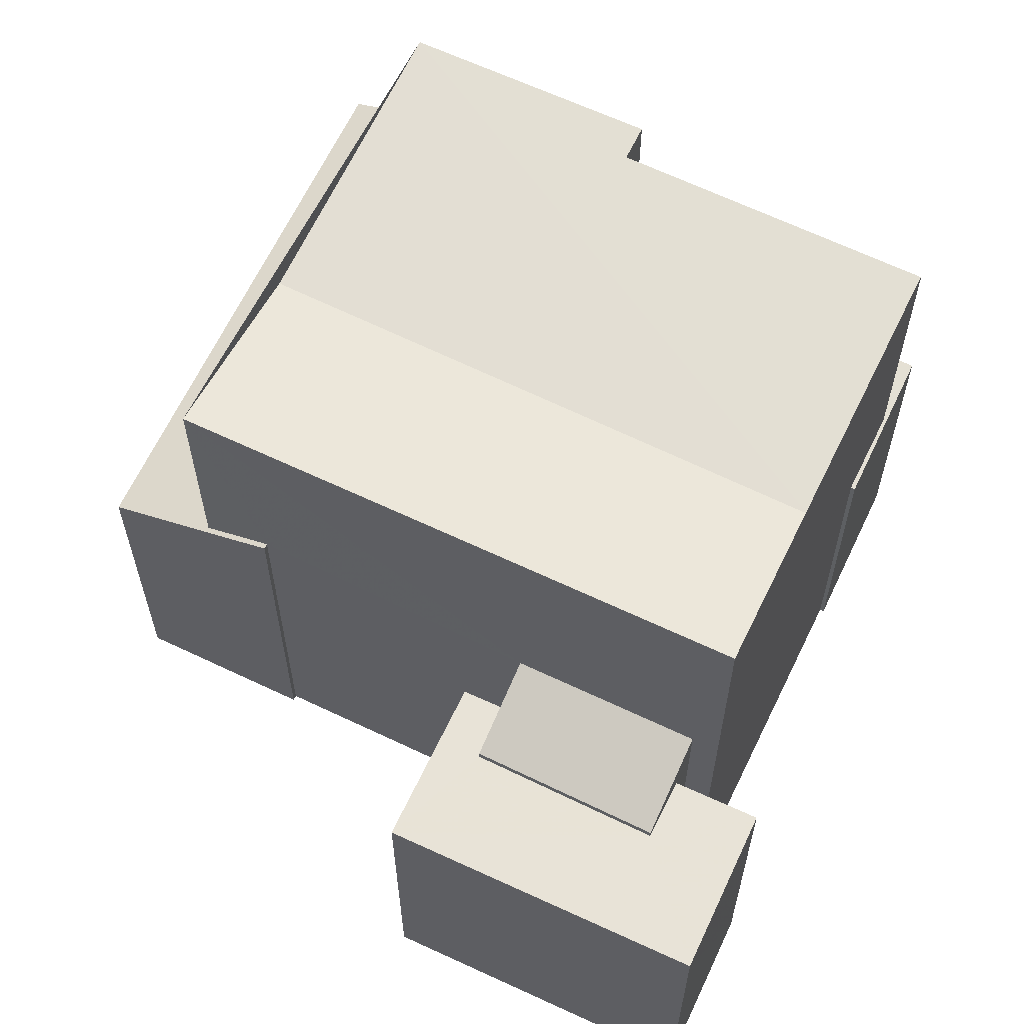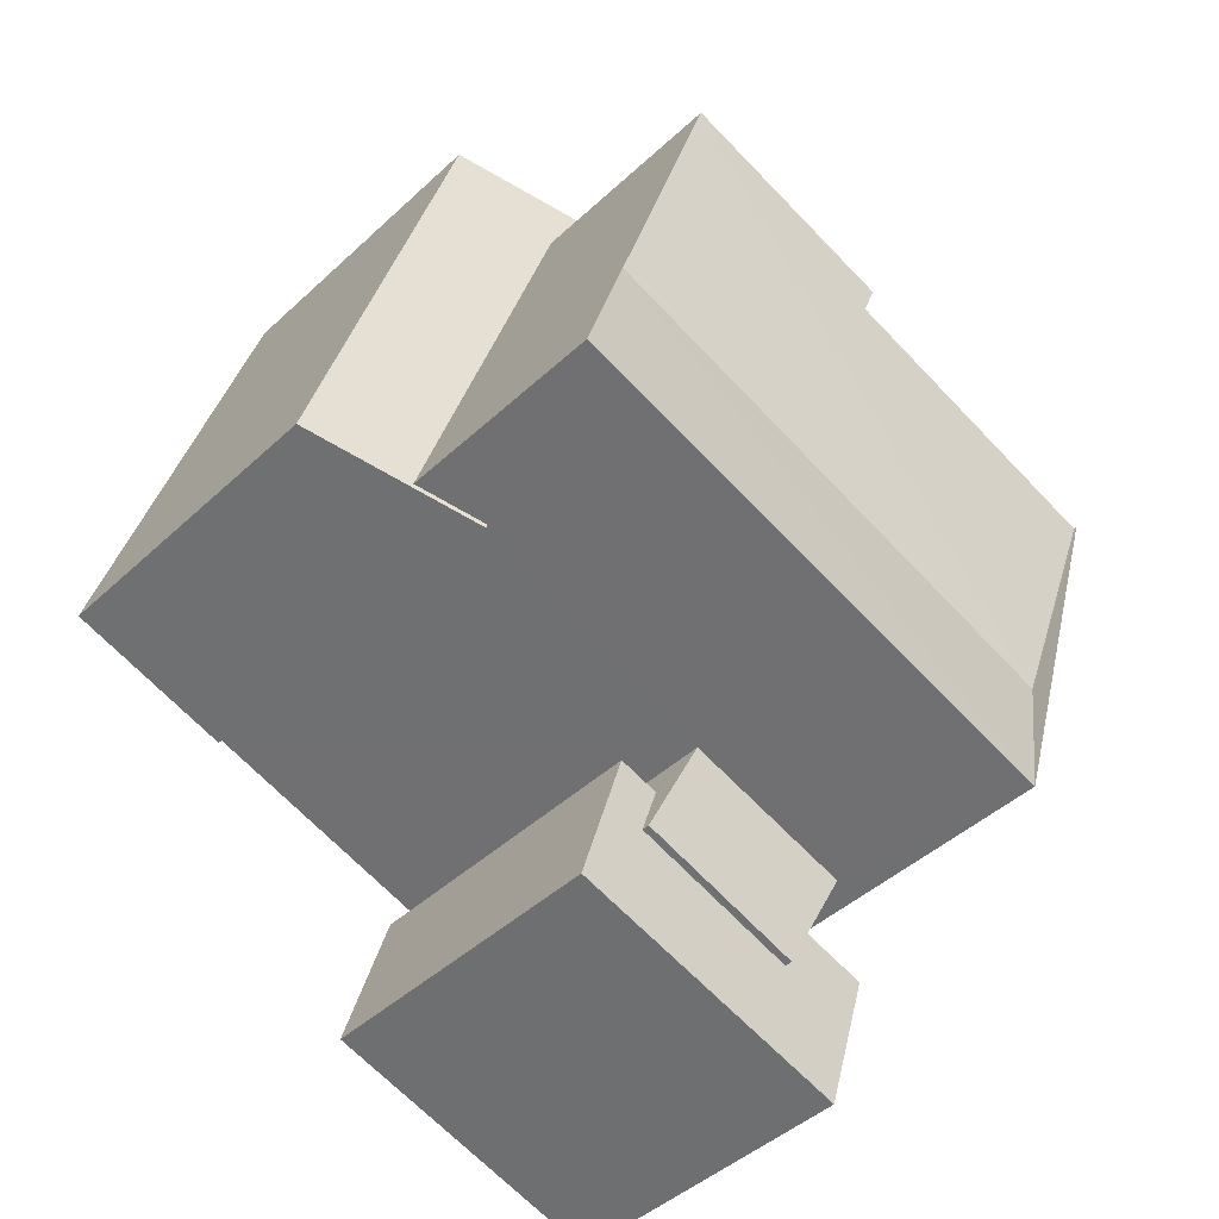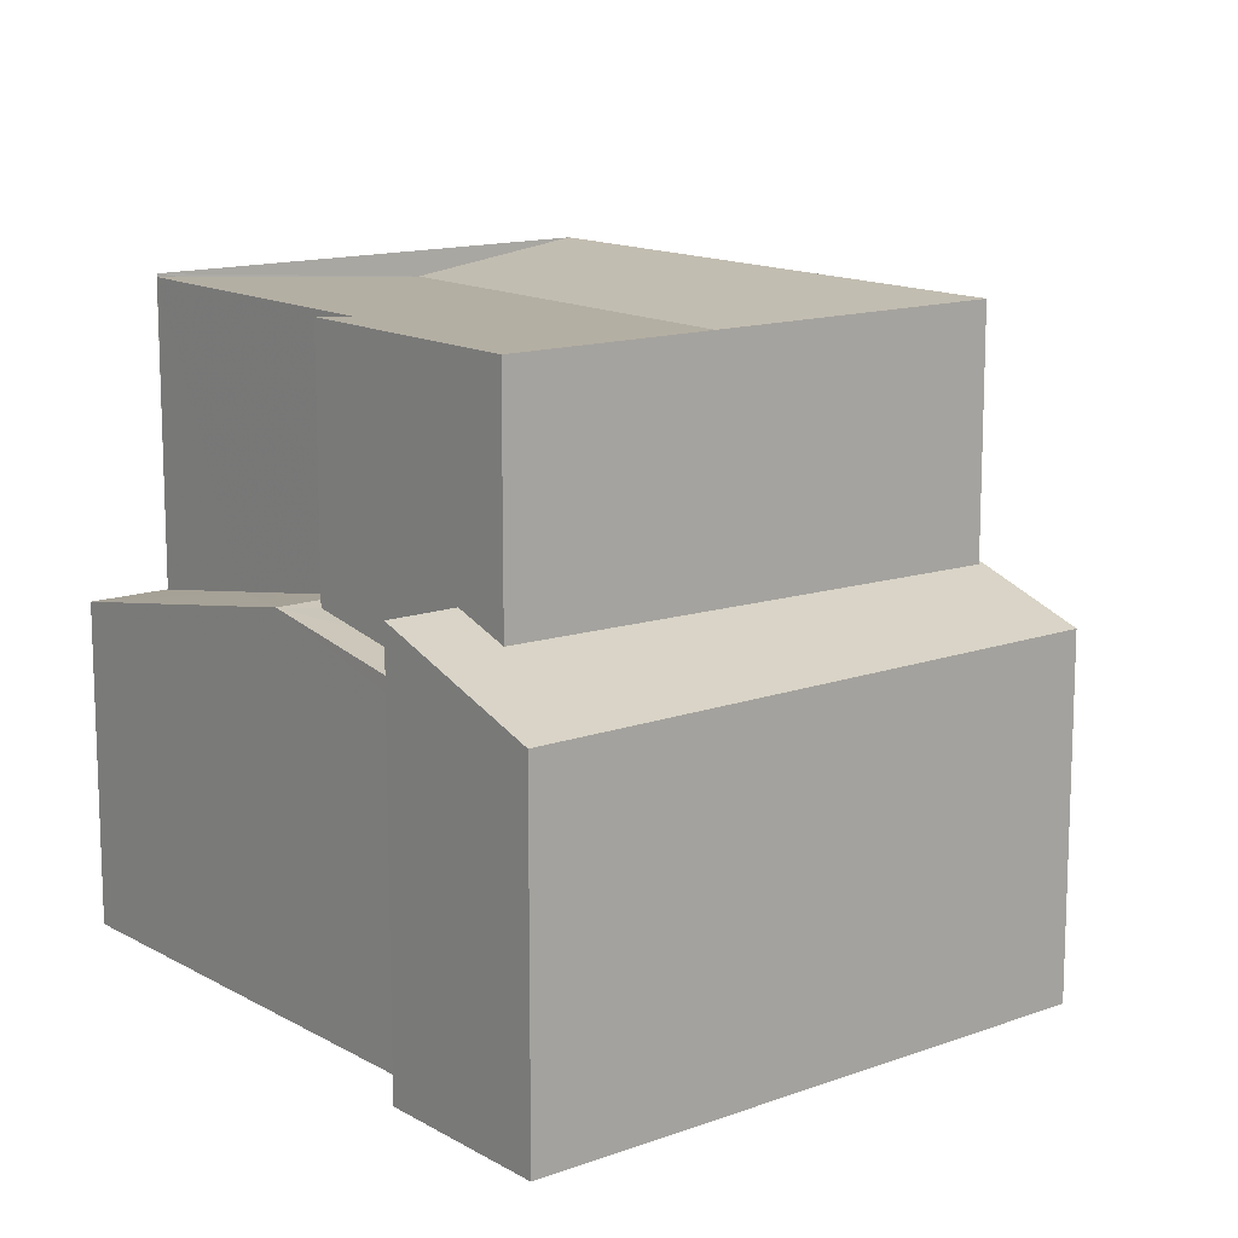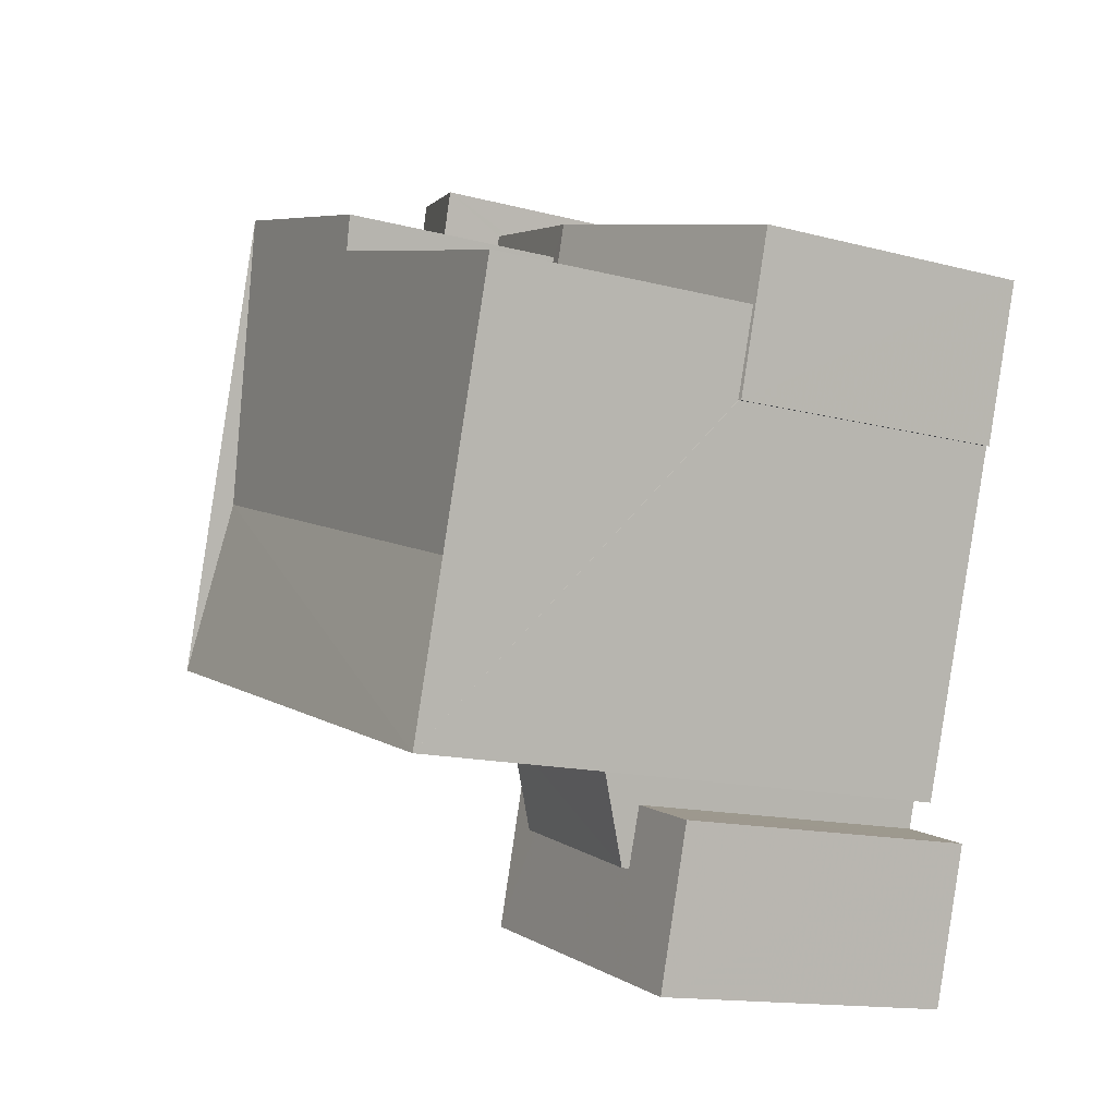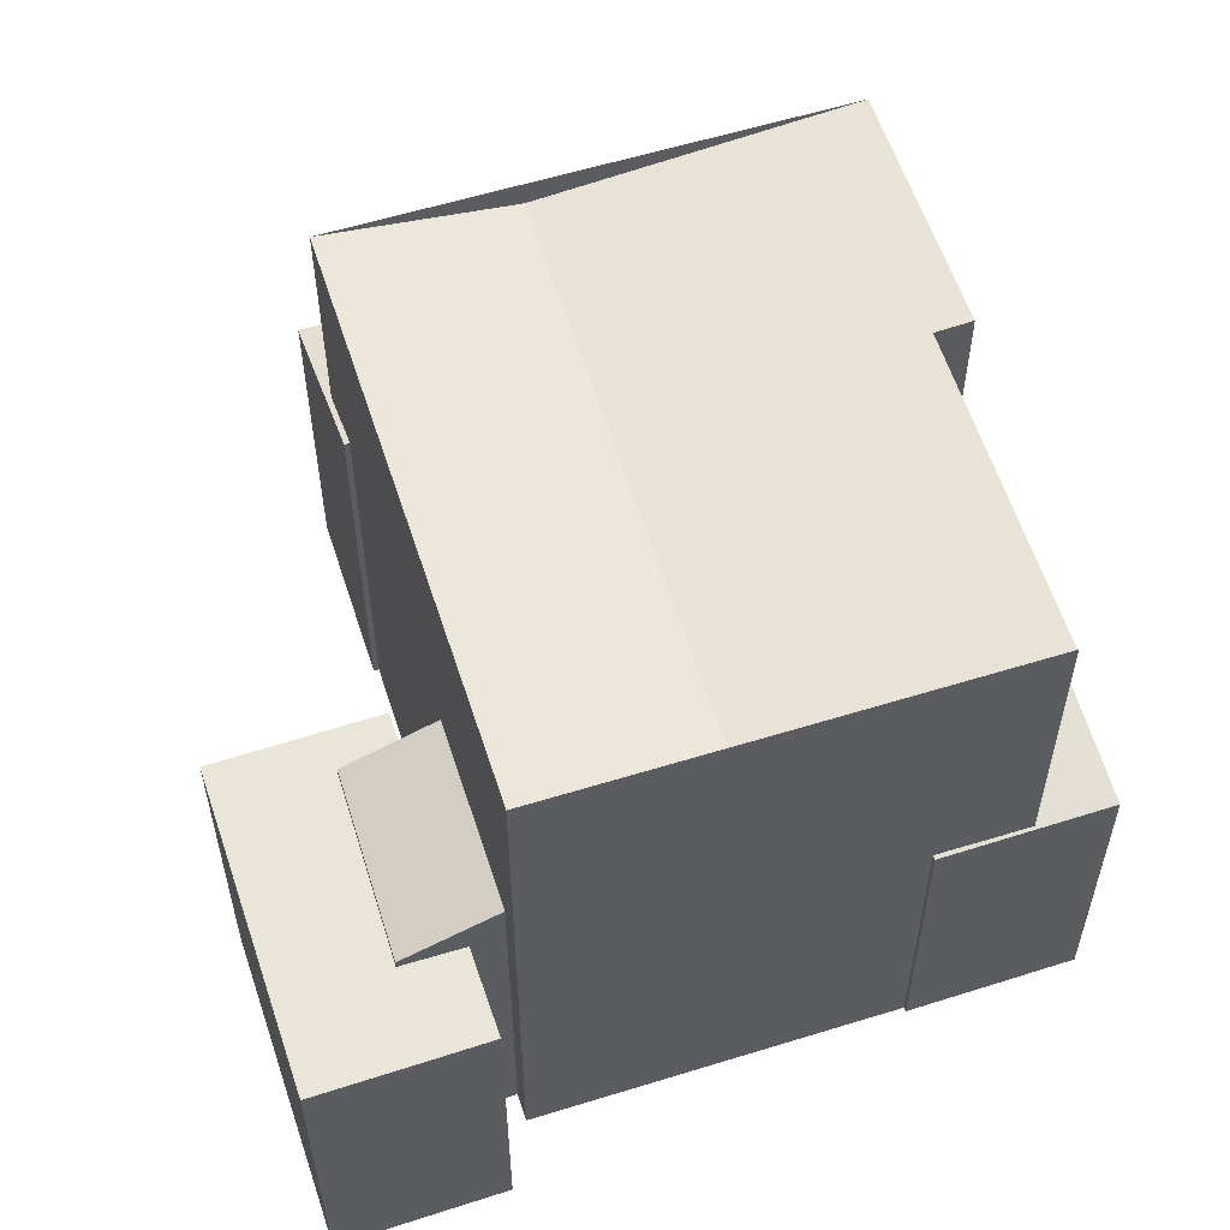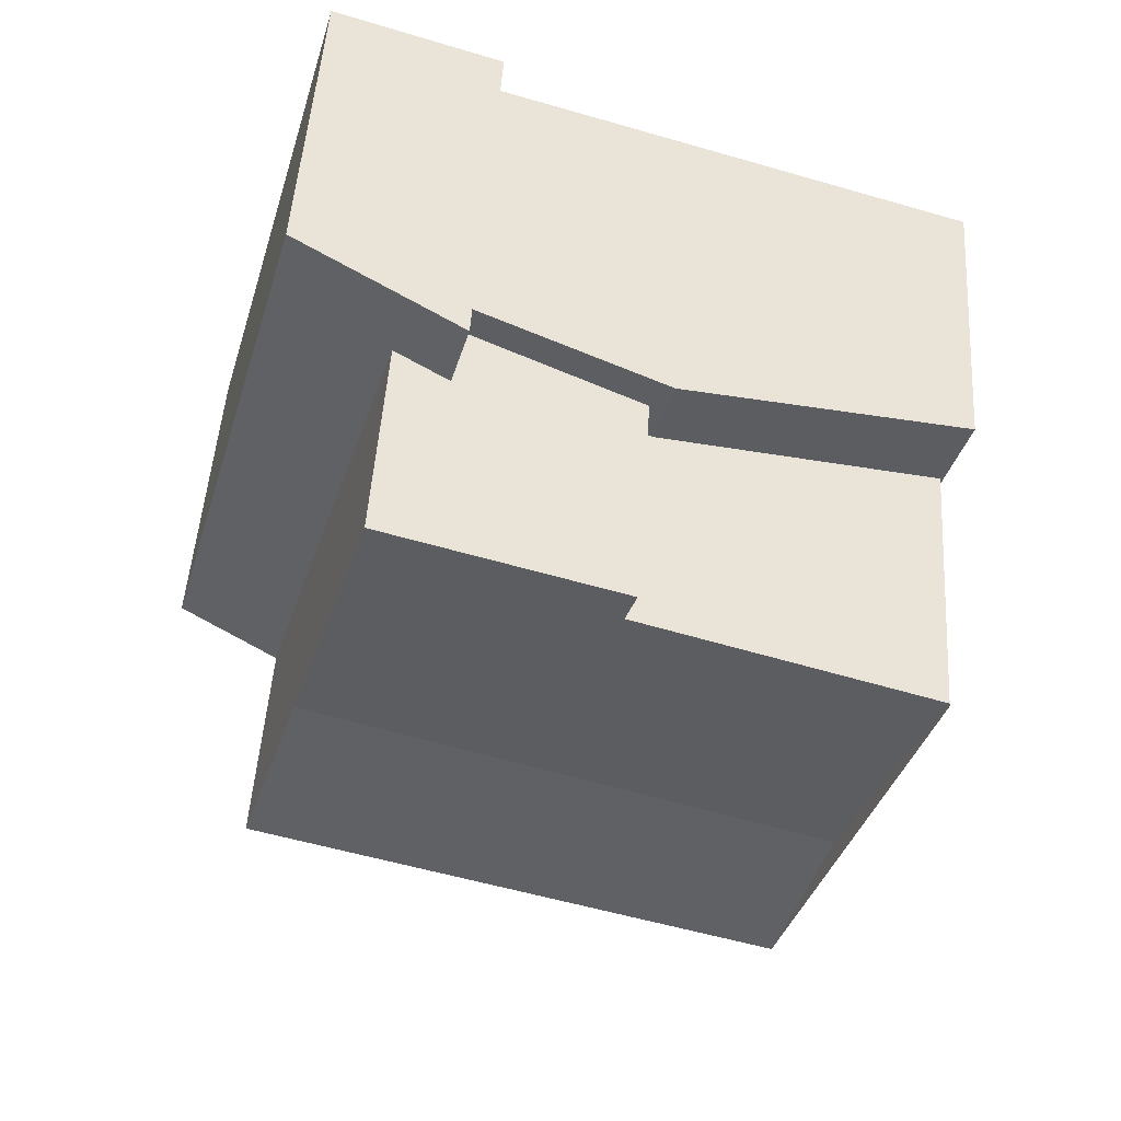
<metadata>
{"format":"obj","ext":"obj","renderer":"f3d","projection":"perspective","resolution":1024,"background":"white","views":[{"elev":62.4,"azim":8.4,"up":"+Z"},{"elev":-45.0,"azim":-43.1,"up":"+Y"},{"elev":13.6,"azim":-145.7,"up":"+Z"},{"elev":-14.1,"azim":59.6,"up":"+Y"},{"elev":57.9,"azim":54.7,"up":"+Z"},{"elev":49.4,"azim":3.8,"up":"+Y"}]}
</metadata>
<code>
v 1.283e+04 -1.492e+04 19.27
v 1.283e+04 -1.492e+04 19.27
v 1.283e+04 -1.492e+04 19.27
v 1.283e+04 -1.493e+04 19.27
v 1.284e+04 -1.492e+04 19.27
v 1.284e+04 -1.492e+04 19.27
v 1.283e+04 -1.493e+04 19.27
v 1.283e+04 -1.493e+04 19.27
v 1.284e+04 -1.493e+04 19.27
v 1.283e+04 -1.493e+04 19.27
v 1.284e+04 -1.493e+04 19.27
v 1.284e+04 -1.493e+04 19.27
v 1.284e+04 -1.492e+04 19.27
v 1.283e+04 -1.493e+04 19.27
v 1.283e+04 -1.493e+04 19.27
v 1.284e+04 -1.493e+04 19.27
v 1.284e+04 -1.493e+04 19.27
v 1.284e+04 -1.493e+04 19.27
v 1.284e+04 -1.492e+04 23.58
v 1.284e+04 -1.492e+04 23.96
v 1.284e+04 -1.492e+04 23.96
v 1.284e+04 -1.492e+04 23.28
v 1.284e+04 -1.492e+04 23.29
v 1.284e+04 -1.492e+04 23.29
v 1.284e+04 -1.492e+04 23.28
v 1.284e+04 -1.492e+04 23.93
v 1.284e+04 -1.492e+04 23.83
v 1.284e+04 -1.492e+04 23.93
v 1.283e+04 -1.492e+04 23.52
v 1.283e+04 -1.492e+04 23.52
v 1.283e+04 -1.493e+04 24.39
v 1.283e+04 -1.493e+04 24.09
v 1.283e+04 -1.493e+04 23.61
v 1.283e+04 -1.492e+04 24.16
v 1.283e+04 -1.492e+04 23.64
v 1.283e+04 -1.492e+04 24.42
v 1.283e+04 -1.492e+04 24.41
v 1.283e+04 -1.493e+04 24.39
v 1.283e+04 -1.492e+04 26.76
v 1.284e+04 -1.493e+04 26.76
v 1.283e+04 -1.492e+04 27.08
v 1.284e+04 -1.492e+04 27.04
v 1.284e+04 -1.492e+04 27.08
v 1.284e+04 -1.492e+04 27.04
v 1.284e+04 -1.493e+04 27.08
v 1.283e+04 -1.493e+04 27.08
v 1.284e+04 -1.493e+04 24.18
v 1.283e+04 -1.493e+04 23.7
v 1.284e+04 -1.493e+04 23.7
v 1.284e+04 -1.493e+04 24.19
v 1.283e+04 -1.493e+04 23.6
v 1.283e+04 -1.493e+04 23.6
v 1.283e+04 -1.493e+04 23.6
v 1.284e+04 -1.493e+04 23.6
v 1.284e+04 -1.493e+04 23.6
v 1.284e+04 -1.493e+04 23.6
v 1.283e+04 -1.493e+04 23.6
v 1.284e+04 -1.493e+04 23.6
v 1.283e+04 -1.492e+04 23.28
v 1.284e+04 -1.492e+04 23.28
v 1.284e+04 -1.492e+04 27.08
f 1 2 3
f 3 2 4
f 5 2 6
f 4 7 8
f 9 10 11
f 9 11 12
f 5 6 13
f 14 10 15
f 16 17 5
f 7 2 18
f 17 11 18
f 11 14 18
f 4 2 7
f 18 2 5
f 11 10 14
f 5 17 18
f 19 20 21
f 19 22 20
f 23 22 19
f 24 25 23
f 25 22 23
f 26 20 27
f 28 21 26
f 21 20 26
f 29 27 20
f 29 30 27
f 31 32 33
f 33 34 35
f 34 36 35
f 37 36 34
f 31 38 32
f 32 34 33
f 39 40 41
f 40 42 41
f 41 42 43
f 44 42 40
f 40 39 45
f 45 39 46
f 47 48 49
f 50 47 49
f 51 52 53
f 54 55 56
f 52 57 53
f 56 55 58
f 55 57 58
f 53 57 55
f 59 20 22
f 59 29 20
f 60 25 24
f 59 22 6
f 2 59 6
f 6 25 13
f 6 22 25
f 60 13 25
f 60 5 13
f 29 37 30
f 37 29 36
f 2 1 59
f 59 1 36
f 59 36 29
f 33 4 8
f 31 33 8
f 33 35 3
f 4 33 3
f 35 1 3
f 35 36 1
f 7 31 8
f 7 38 31
f 45 46 47
f 45 50 16
f 46 32 38
f 16 50 17
f 18 47 7
f 47 38 7
f 50 45 47
f 46 38 47
f 39 41 46
f 61 40 45
f 61 44 40
f 5 60 16
f 23 61 24
f 60 24 45
f 16 60 45
f 24 61 45
f 34 46 41
f 34 32 46
f 26 27 43
f 43 37 41
f 41 37 34
f 27 30 37
f 43 27 37
f 53 48 51
f 14 51 18
f 51 47 18
f 48 47 51
f 49 54 50
f 50 54 17
f 49 55 54
f 17 54 11
f 55 49 48
f 53 55 48
f 12 58 9
f 12 56 58
f 57 10 9
f 58 57 9
f 57 15 10
f 57 52 15
f 14 15 52
f 51 14 52
f 54 56 12
f 11 54 12
f 23 44 61
f 42 21 28
f 19 42 44
f 19 44 23
f 19 21 42
f 26 43 42
f 28 26 42

</code>
